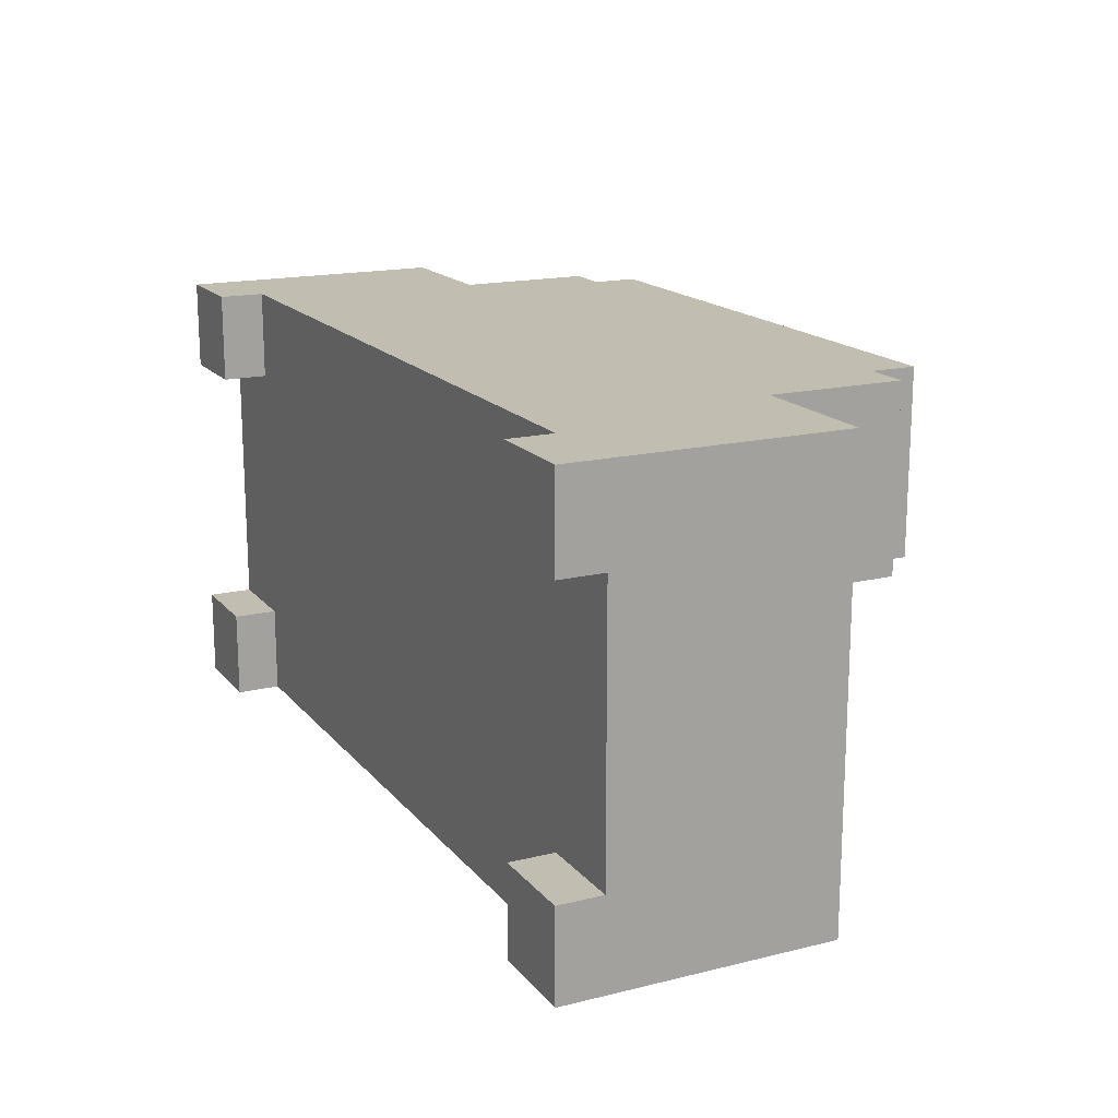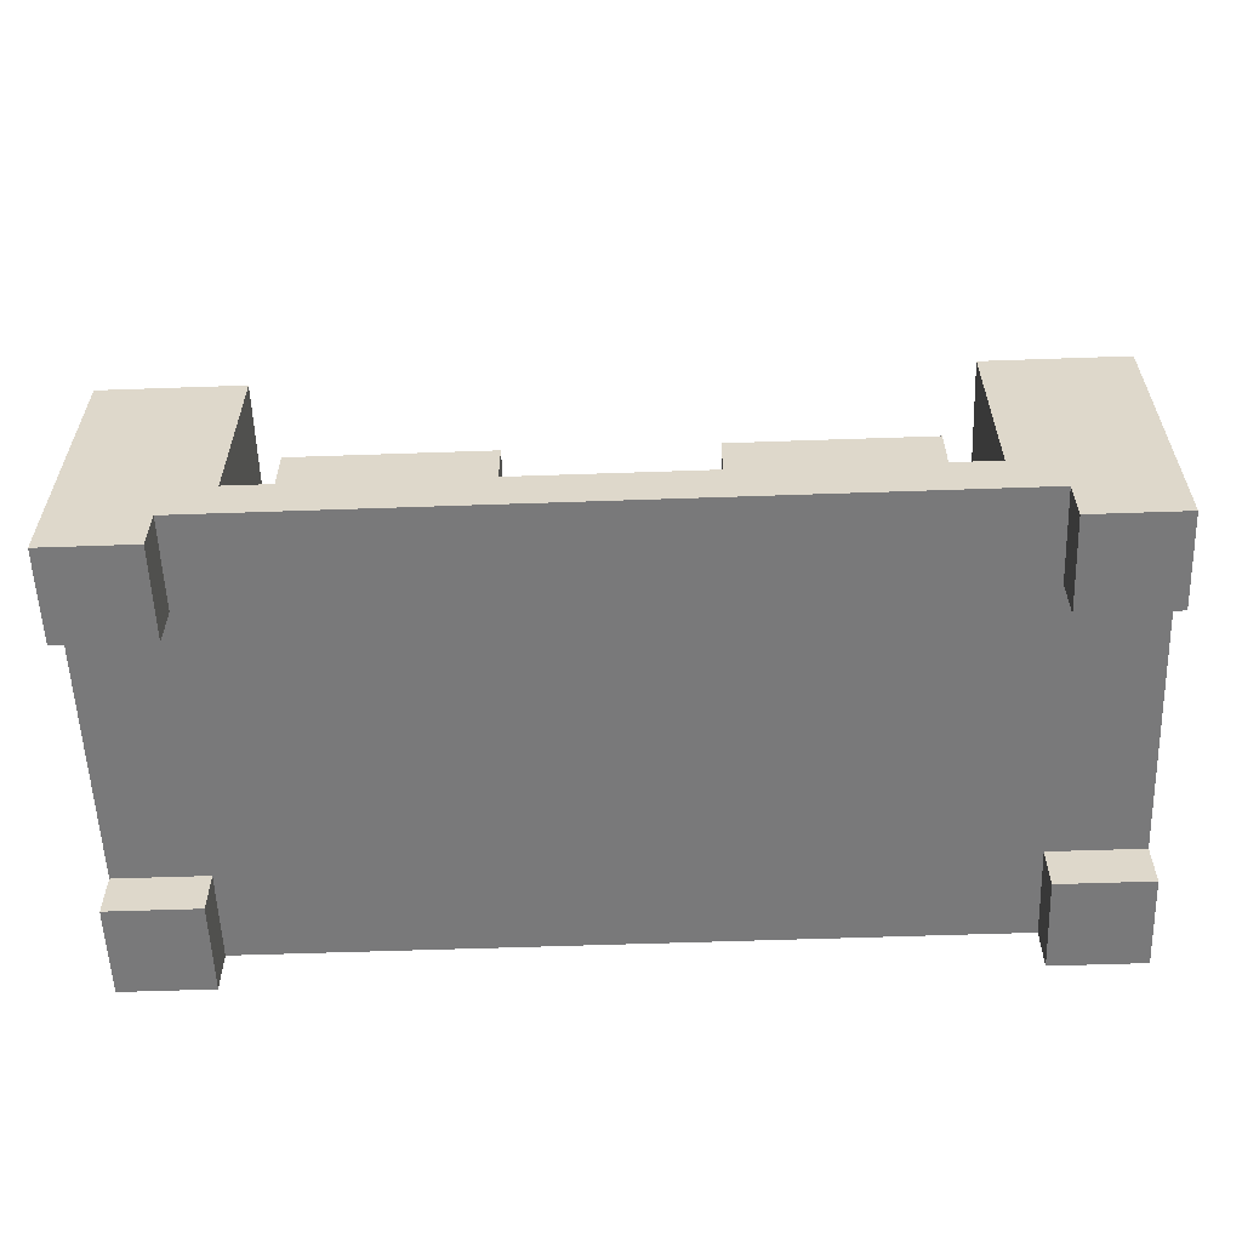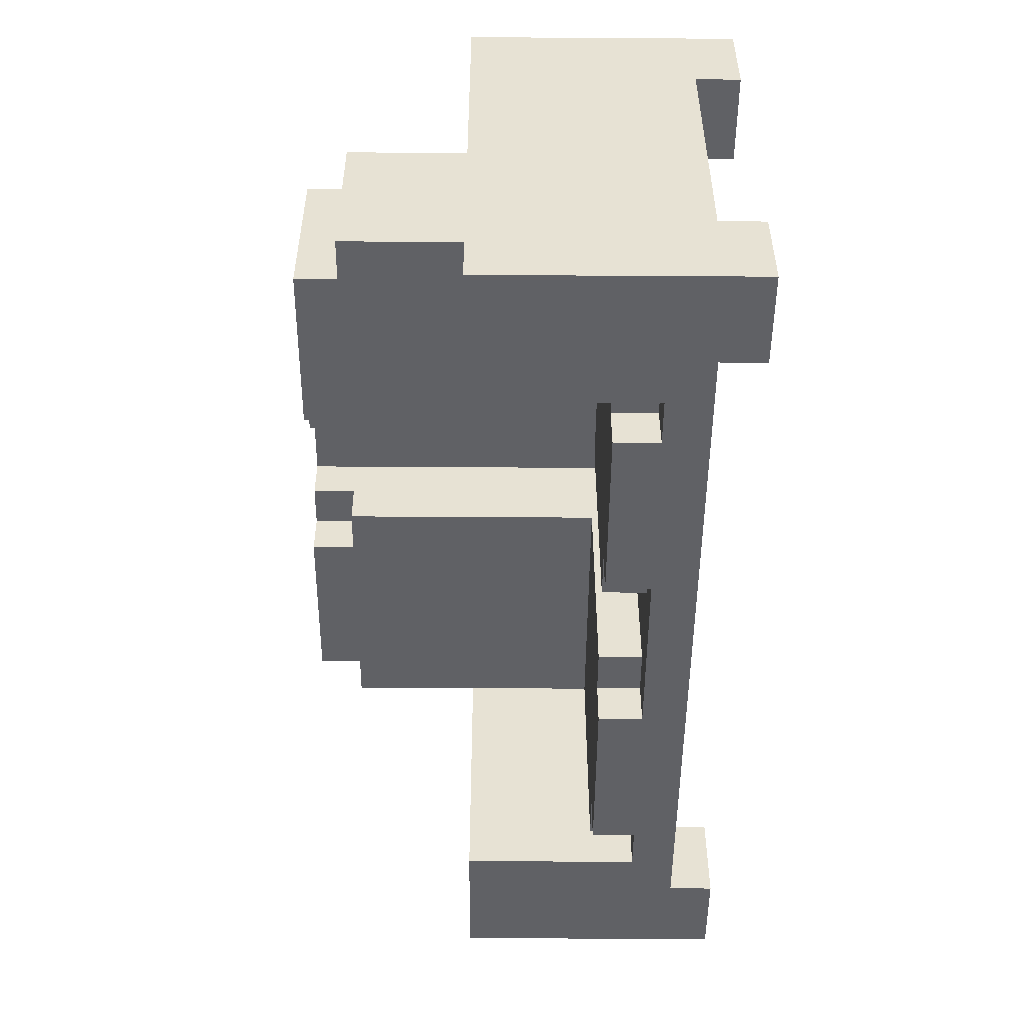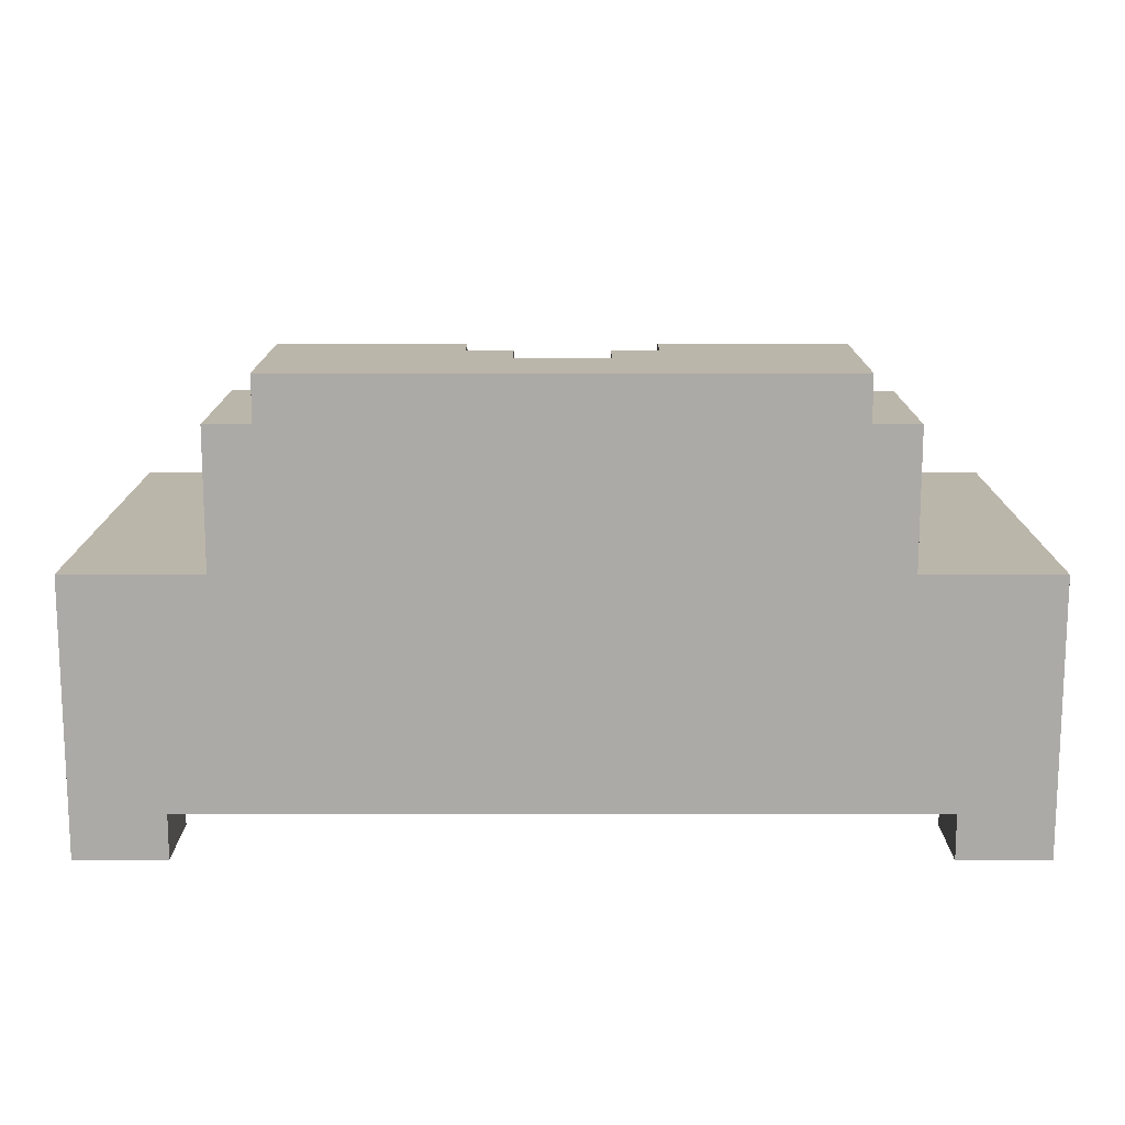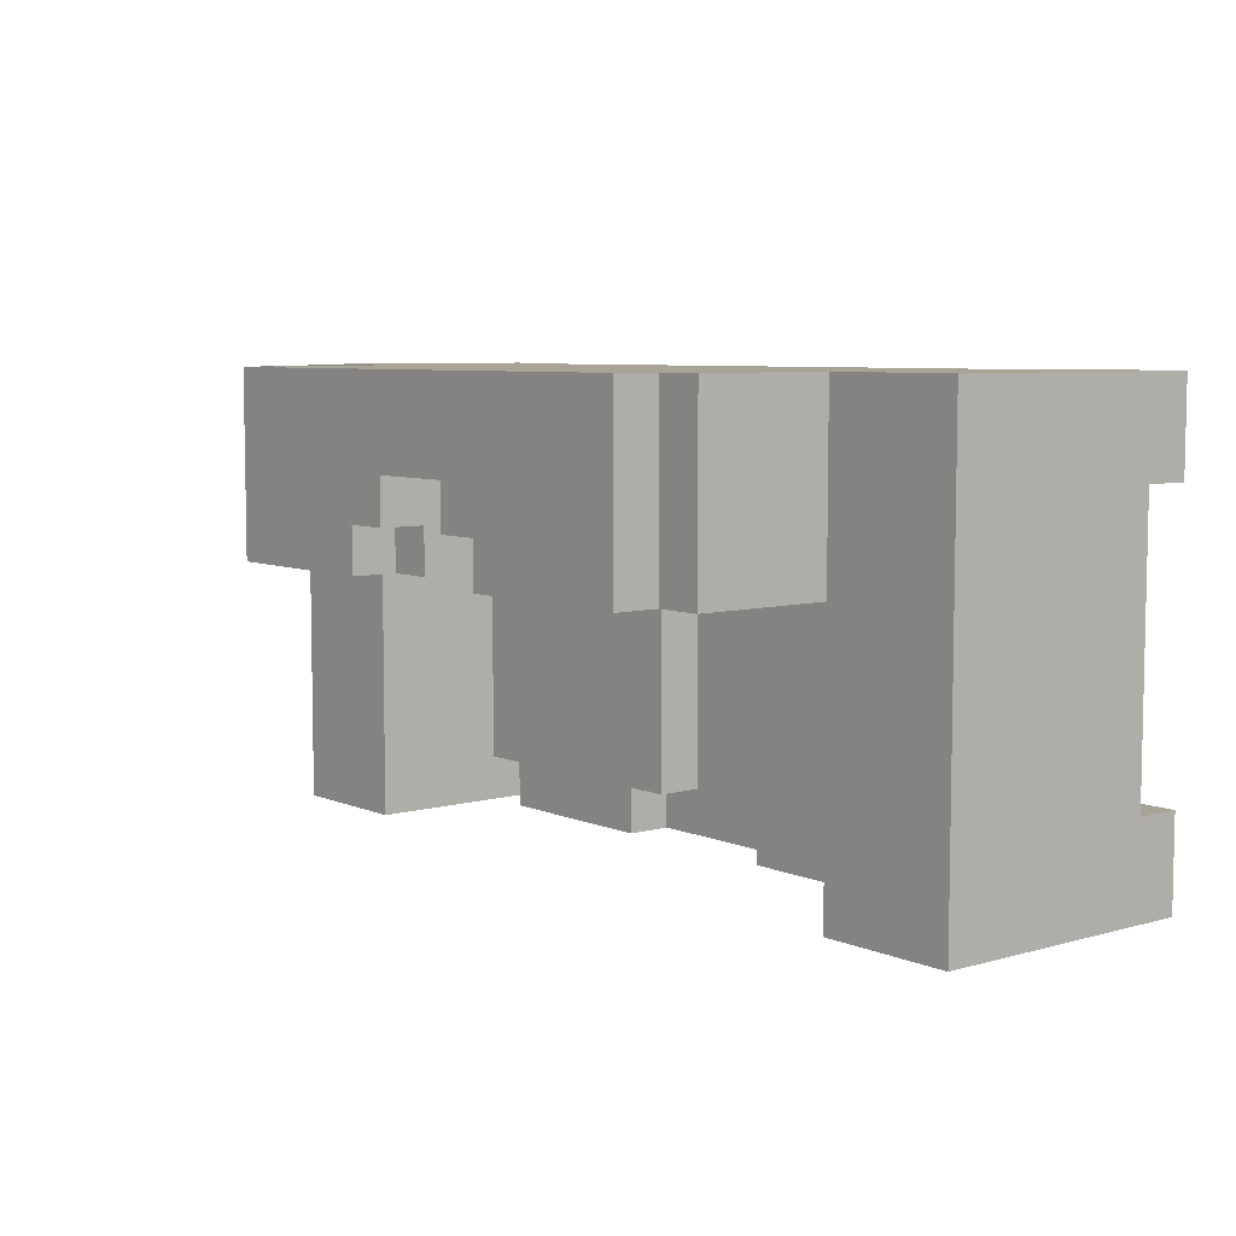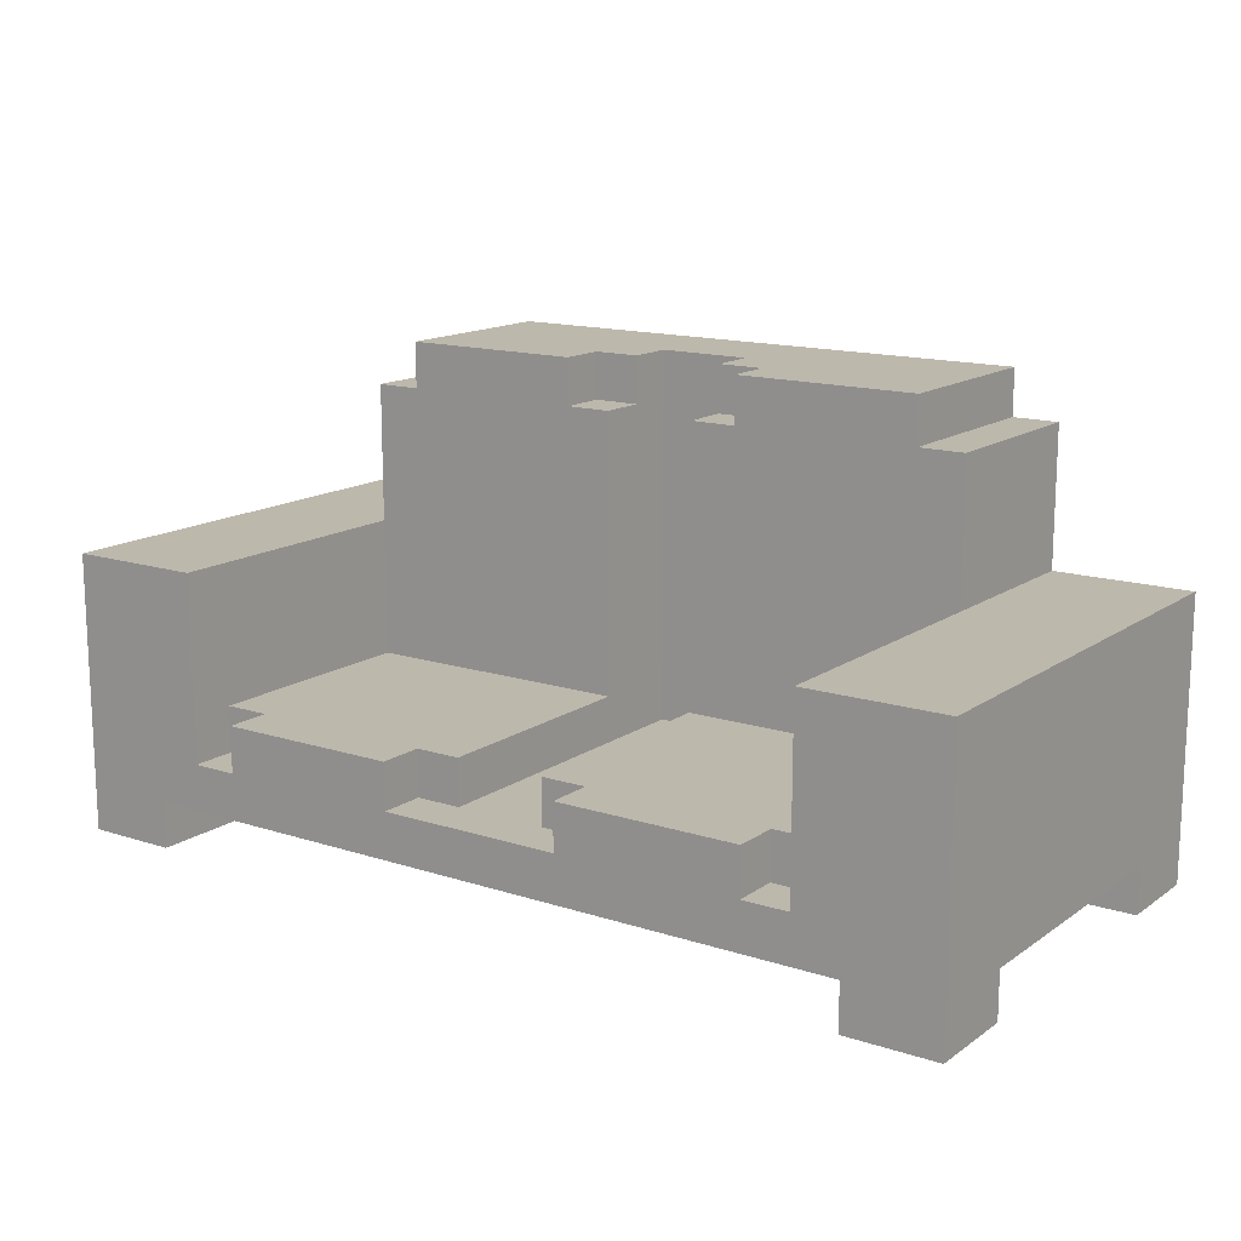
<metadata>
{"format":"obj","ext":"obj","renderer":"f3d","projection":"perspective","resolution":1024,"background":"white","views":[{"elev":16.8,"azim":63.8,"up":"+Z"},{"elev":-57.8,"azim":-177.9,"up":"+Y"},{"elev":-50.3,"azim":-90.4,"up":"+Z"},{"elev":14.0,"azim":0.1,"up":"+Y"},{"elev":6.7,"azim":-129.2,"up":"+Z"},{"elev":14.7,"azim":-145.1,"up":"+Y"}]}
</metadata>
<code>
v -10 0 5
v -10 0 3
v -10 0 -3
v -10 0 -5
v -10 1 3
v -10 1 -3
v -10 2 5
v -10 2 -5
v -10 6 5
v -10 6 -5
v -7 6 5
v -7 6 1
v -7 9 5
v -7 9 1
v -6 2 -4
v -6 2 -5
v -6 3 -4
v -6 3 -5
v -6 9 5
v -6 9 1
v -6 10 5
v -6 10 1
v 1 2 3
v 1 2 -4
v 1 3 1
v 1 3 -4
v 1 9 2
v 1 9 1
v 1 10 3
v 1 10 2
v 2 2 -4
v 2 2 -5
v 2 3 -4
v 2 3 -5
v 2 9 2
v 2 9 1
v 2 10 2
v 2 10 1
v 7 2 -4
v 7 2 -5
v 7 3 1
v 7 3 -4
v 7 6 1
v 7 6 -5
v 8 0 5
v 8 0 4
v 8 0 3
v 8 0 -3
v 8 0 -4
v 8 0 -5
v 8 1 5
v 8 1 4
v 8 1 3
v 8 1 -3
v 8 1 -4
v 8 1 -5
v -8 0 5
v -8 0 4
v -8 0 3
v -8 0 -3
v -8 0 -4
v -8 0 -5
v -8 1 5
v -8 1 4
v -8 1 3
v -8 1 -3
v -8 1 -4
v -8 1 -5
v -7 2 -4
v -7 2 -5
v -7 3 1
v -7 3 -4
v -7 6 1
v -7 6 -5
v -2 2 -4
v -2 2 -5
v -2 3 -4
v -2 3 -5
v -2 9 2
v -2 9 1
v -2 10 2
v -2 10 1
v -1 2 3
v -1 2 -4
v -1 3 1
v -1 3 -4
v -1 9 2
v -1 9 1
v -1 10 3
v -1 10 2
v 6 2 -4
v 6 2 -5
v 6 3 -4
v 6 3 -5
v 6 9 5
v 6 9 1
v 6 10 5
v 6 10 1
v 7 6 5
v 7 6 1
v 7 9 5
v 7 9 1
v 10 0 5
v 10 0 3
v 10 0 -3
v 10 0 -5
v 10 1 3
v 10 1 -3
v 10 2 5
v 10 2 -5
v 10 6 5
v 10 6 -5
v -10 0 5
v -10 2 5
v -10 6 5
v -8 0 5
v -8 1 5
v -7 6 5
v -7 9 5
v -6 9 5
v -6 10 5
v 6 9 5
v 6 10 5
v 7 6 5
v 7 9 5
v 8 0 5
v 8 1 5
v 10 0 5
v 10 2 5
v 10 6 5
v -10 0 -3
v -10 1 -3
v -9 0 -3
v -9 1 -3
v -8 0 -3
v -8 1 -3
v 8 0 -3
v 8 1 -3
v 9 0 -3
v 9 1 -3
v 10 0 -3
v 10 1 -3
v -10 0 3
v -10 1 3
v -9 0 3
v -9 1 3
v -8 0 3
v -8 1 3
v -1 2 3
v -1 10 3
v 1 2 3
v 1 10 3
v 8 0 3
v 8 1 3
v 9 0 3
v 9 1 3
v 10 0 3
v 10 1 3
v -2 9 2
v -2 10 2
v -1 9 2
v -1 10 2
v 1 9 2
v 1 10 2
v 2 9 2
v 2 10 2
v -7 3 1
v -7 6 1
v -7 9 1
v -6 9 1
v -6 10 1
v -2 9 1
v -2 10 1
v -1 3 1
v -1 9 1
v 1 3 1
v 1 9 1
v 2 9 1
v 2 10 1
v 6 9 1
v 6 10 1
v 7 3 1
v 7 6 1
v 7 9 1
v -7 2 -4
v -7 3 -4
v -6 2 -4
v -6 3 -4
v -2 2 -4
v -2 3 -4
v -1 2 -4
v -1 3 -4
v 1 2 -4
v 1 3 -4
v 2 2 -4
v 2 3 -4
v 6 2 -4
v 6 3 -4
v 7 2 -4
v 7 3 -4
v -10 0 -5
v -10 2 -5
v -10 6 -5
v -8 0 -5
v -8 1 -5
v -7 2 -5
v -7 6 -5
v -6 2 -5
v -6 3 -5
v -2 2 -5
v -2 3 -5
v 2 2 -5
v 2 3 -5
v 6 2 -5
v 6 3 -5
v 7 2 -5
v 7 6 -5
v 8 0 -5
v 8 1 -5
v 10 0 -5
v 10 2 -5
v 10 6 -5
v -10 0 5
v -8 0 5
v 8 0 5
v 10 0 5
v -9 0 4
v -8 0 4
v 8 0 4
v 9 0 4
v -10 0 3
v -9 0 3
v -8 0 3
v 8 0 3
v 9 0 3
v 10 0 3
v -10 0 -3
v -9 0 -3
v -8 0 -3
v 8 0 -3
v 9 0 -3
v 10 0 -3
v -9 0 -4
v -8 0 -4
v 8 0 -4
v 9 0 -4
v -10 0 -5
v -8 0 -5
v 8 0 -5
v 10 0 -5
v -8 1 5
v 8 1 5
v -8 1 4
v 8 1 4
v -10 1 3
v -9 1 3
v -8 1 3
v 8 1 3
v 9 1 3
v 10 1 3
v -10 1 -3
v -9 1 -3
v -8 1 -3
v 8 1 -3
v 9 1 -3
v 10 1 -3
v -8 1 -4
v 8 1 -4
v -8 1 -5
v 8 1 -5
v -1 2 3
v 1 2 3
v -7 2 -4
v -6 2 -4
v -2 2 -4
v -1 2 -4
v 1 2 -4
v 2 2 -4
v 6 2 -4
v 7 2 -4
v -7 2 -5
v -6 2 -5
v -2 2 -5
v 2 2 -5
v 6 2 -5
v 7 2 -5
v -7 3 1
v -1 3 1
v 1 3 1
v 7 3 1
v -7 3 -4
v -6 3 -4
v -2 3 -4
v -1 3 -4
v 1 3 -4
v 2 3 -4
v 6 3 -4
v 7 3 -4
v -6 3 -5
v -2 3 -5
v 2 3 -5
v 6 3 -5
v -10 6 5
v -7 6 5
v 7 6 5
v 10 6 5
v -7 6 1
v 7 6 1
v -10 6 -5
v -7 6 -5
v 7 6 -5
v 10 6 -5
v -7 9 5
v -6 9 5
v 6 9 5
v 7 9 5
v -2 9 2
v -1 9 2
v 1 9 2
v 2 9 2
v -7 9 1
v -6 9 1
v -2 9 1
v -1 9 1
v 1 9 1
v 2 9 1
v 6 9 1
v 7 9 1
v -6 10 5
v 6 10 5
v -1 10 3
v 1 10 3
v -2 10 2
v -1 10 2
v 1 10 2
v 2 10 2
v -6 10 1
v -2 10 1
v 2 10 1
v 6 10 1
f 5 2 1
f 6 4 3
f 7 5 1
f 7 6 5
f 8 4 6
f 8 6 7
f 9 8 7
f 10 8 9
f 13 12 11
f 14 12 13
f 17 16 15
f 18 16 17
f 21 20 19
f 22 20 21
f 25 24 23
f 26 24 25
f 27 25 23
f 28 25 27
f 29 27 23
f 30 27 29
f 33 32 31
f 34 32 33
f 37 36 35
f 38 36 37
f 42 40 39
f 43 42 41
f 44 40 42
f 44 42 43
f 51 46 45
f 52 47 46
f 52 46 51
f 53 47 52
f 54 49 48
f 55 50 49
f 55 49 54
f 56 50 55
f 57 58 63
f 58 59 64
f 63 58 64
f 64 59 65
f 60 61 66
f 61 62 67
f 66 61 67
f 67 62 68
f 69 70 72
f 71 72 73
f 72 70 74
f 73 72 74
f 75 76 77
f 77 76 78
f 79 80 81
f 81 80 82
f 83 84 85
f 85 84 86
f 83 85 87
f 87 85 88
f 83 87 89
f 89 87 90
f 91 92 93
f 93 92 94
f 95 96 97
f 97 96 98
f 99 100 101
f 101 100 102
f 103 104 107
f 105 106 108
f 103 107 109
f 107 108 109
f 108 106 110
f 109 108 110
f 109 110 111
f 111 110 112
f 116 114 113
f 117 114 116
f 118 115 114
f 120 119 118
f 122 120 118
f 122 121 120
f 123 121 122
f 124 118 114
f 124 122 118
f 125 122 124
f 127 114 117
f 128 127 126
f 129 124 114
f 129 127 128
f 129 114 127
f 130 124 129
f 133 132 131
f 134 132 133
f 135 134 133
f 136 134 135
f 139 138 137
f 140 138 139
f 141 140 139
f 142 140 141
f 143 144 145
f 145 144 146
f 145 146 147
f 147 146 148
f 149 150 151
f 151 150 152
f 153 154 155
f 155 154 156
f 155 156 157
f 157 156 158
f 159 160 161
f 161 160 162
f 163 164 165
f 165 164 166
f 167 168 170
f 168 169 170
f 167 170 172
f 170 171 172
f 172 171 173
f 167 172 174
f 174 172 175
f 176 177 178
f 176 178 180
f 178 179 180
f 180 179 181
f 176 180 182
f 182 180 183
f 183 180 184
f 185 186 187
f 187 186 188
f 189 190 191
f 191 190 192
f 193 194 195
f 195 194 196
f 197 198 199
f 199 198 200
f 201 202 204
f 204 202 205
f 202 203 206
f 205 202 206
f 206 203 207
f 205 206 208
f 205 208 210
f 208 209 210
f 210 209 211
f 205 210 212
f 205 212 214
f 212 213 214
f 214 213 215
f 205 214 216
f 205 216 219
f 218 219 220
f 216 217 221
f 220 219 221
f 219 216 221
f 221 217 222
f 227 224 223
f 228 224 227
f 229 226 225
f 230 226 229
f 231 227 223
f 232 228 227
f 232 227 231
f 233 228 232
f 234 230 229
f 235 226 230
f 235 230 234
f 236 226 235
f 243 238 237
f 243 239 238
f 244 239 243
f 245 241 240
f 246 242 241
f 246 241 245
f 247 244 243
f 247 243 237
f 248 244 247
f 249 246 245
f 250 242 246
f 250 246 249
f 253 252 251
f 254 252 253
f 257 254 253
f 258 254 257
f 261 256 255
f 262 258 257
f 262 256 261
f 262 257 256
f 262 259 258
f 263 259 262
f 264 259 263
f 265 260 259
f 265 259 264
f 266 260 265
f 267 264 263
f 268 264 267
f 269 268 267
f 270 268 269
f 271 272 276
f 276 272 277
f 273 274 281
f 281 274 282
f 275 276 283
f 276 277 283
f 277 278 283
f 283 278 284
f 279 280 285
f 285 280 286
f 287 288 291
f 291 288 292
f 292 288 293
f 293 288 294
f 289 290 295
f 295 290 296
f 296 290 297
f 297 290 298
f 292 293 299
f 299 293 300
f 296 297 301
f 301 297 302
f 303 304 307
f 305 306 308
f 303 307 309
f 309 307 310
f 308 306 311
f 311 306 312
f 313 314 321
f 321 314 322
f 317 318 323
f 323 318 324
f 319 320 325
f 325 320 326
f 315 316 327
f 327 316 328
f 329 330 331
f 331 330 332
f 329 331 333
f 333 331 334
f 332 330 335
f 335 330 336
f 329 333 337
f 337 333 338
f 336 330 339
f 339 330 340

</code>
